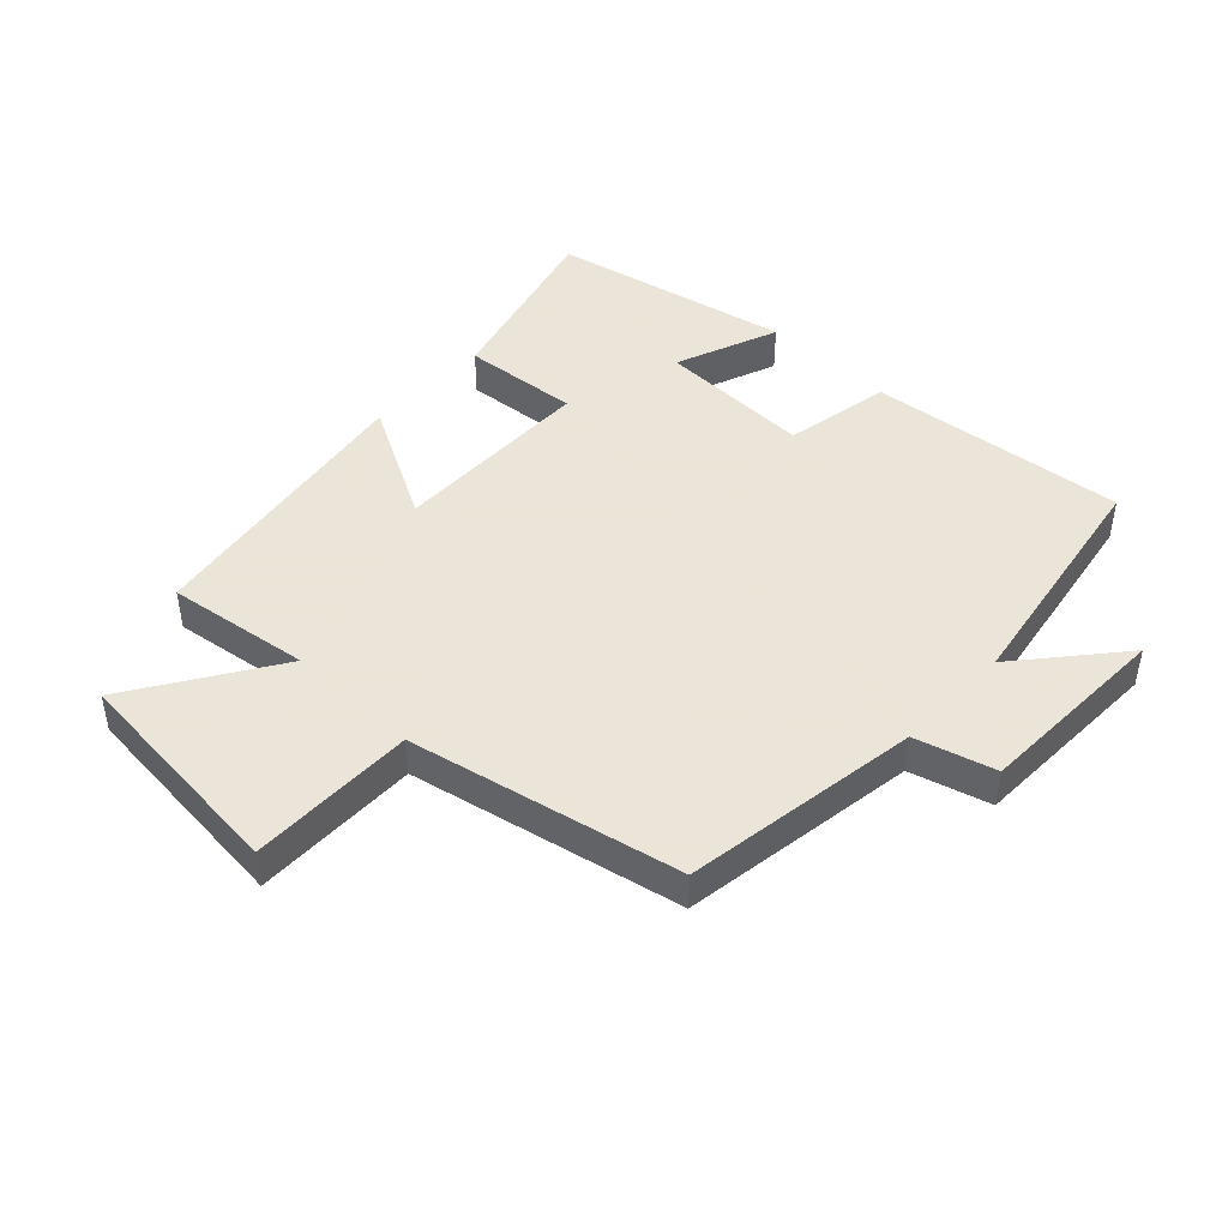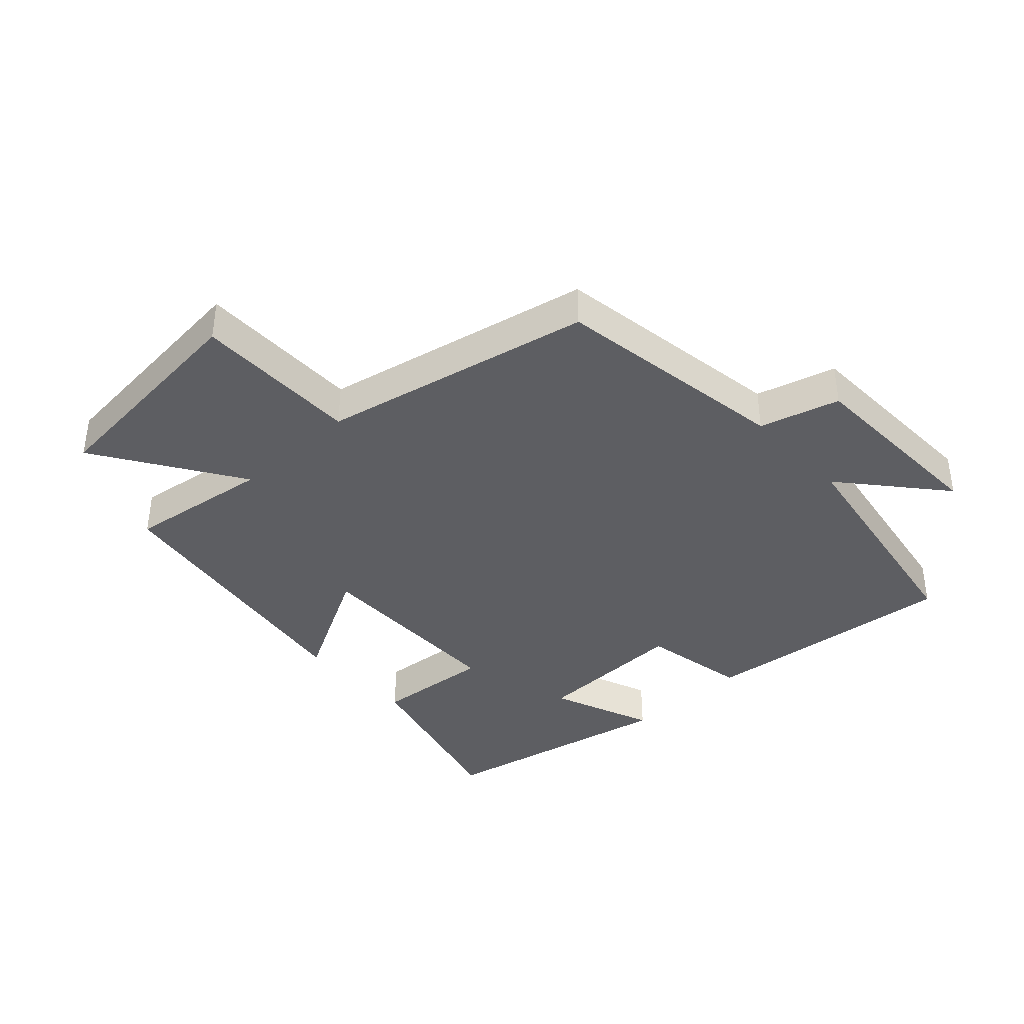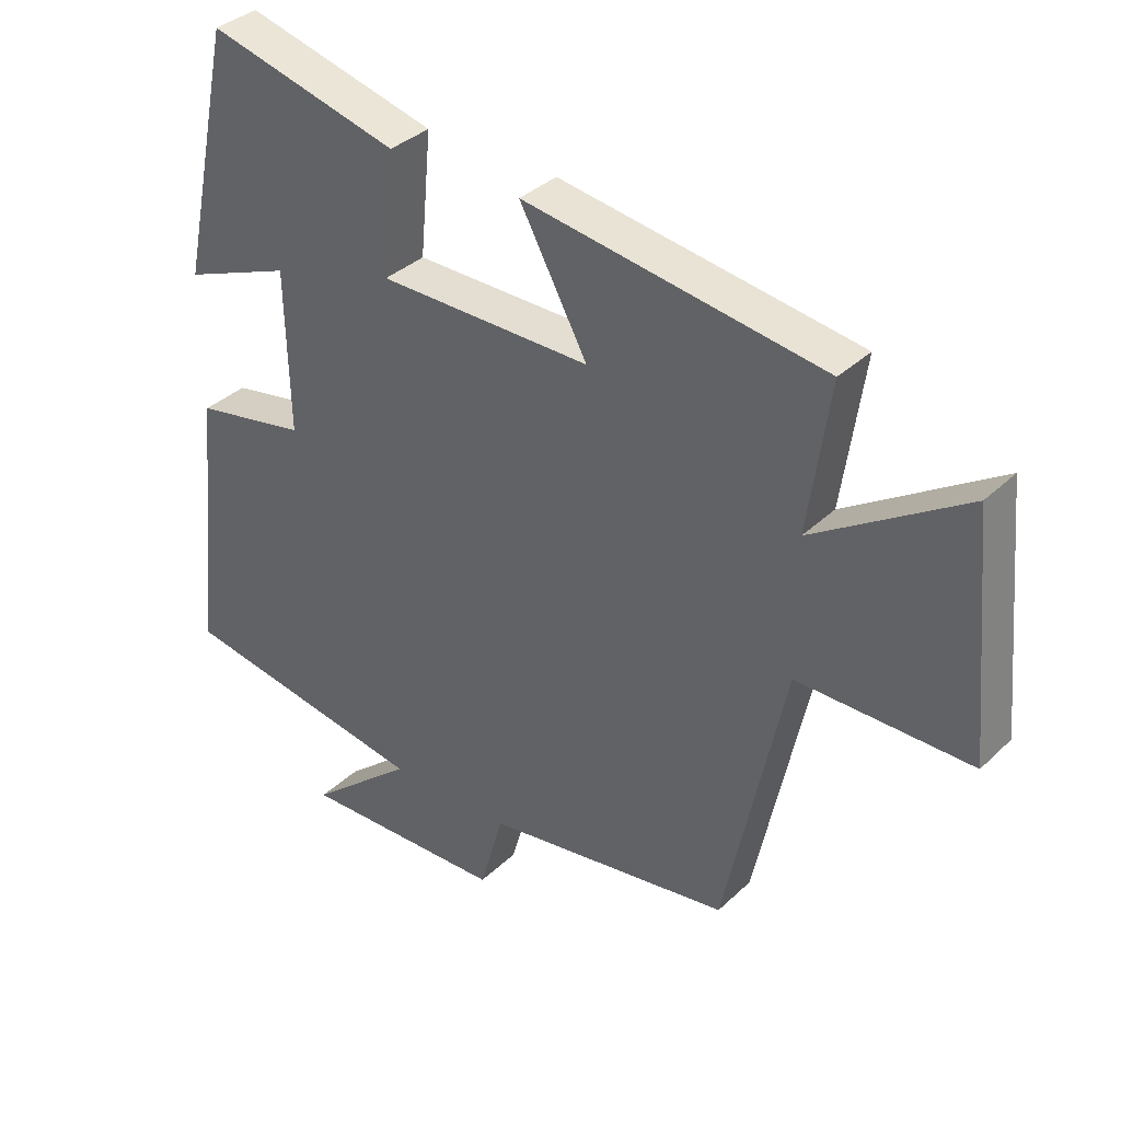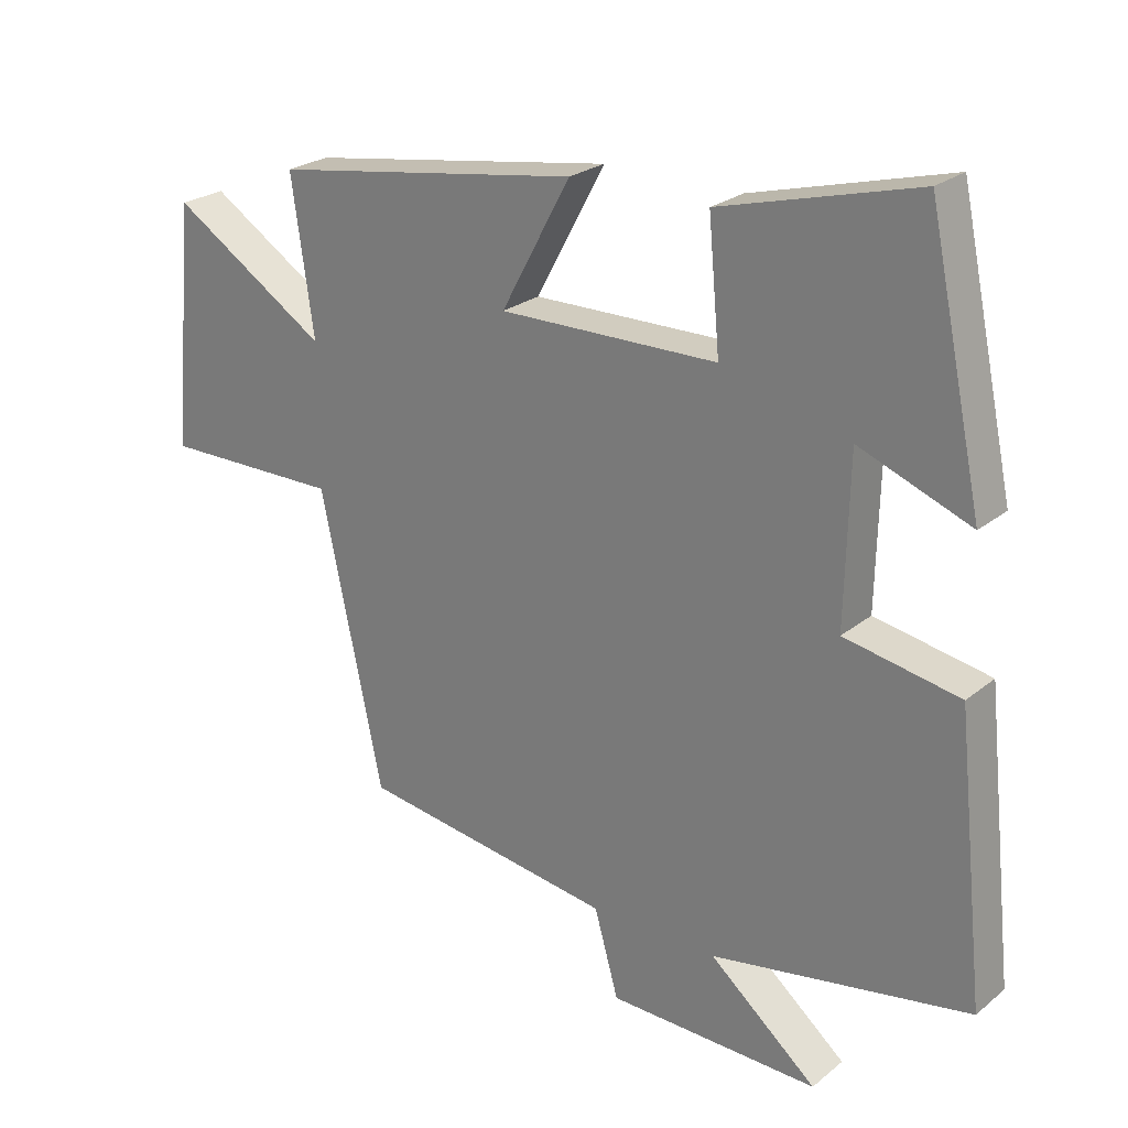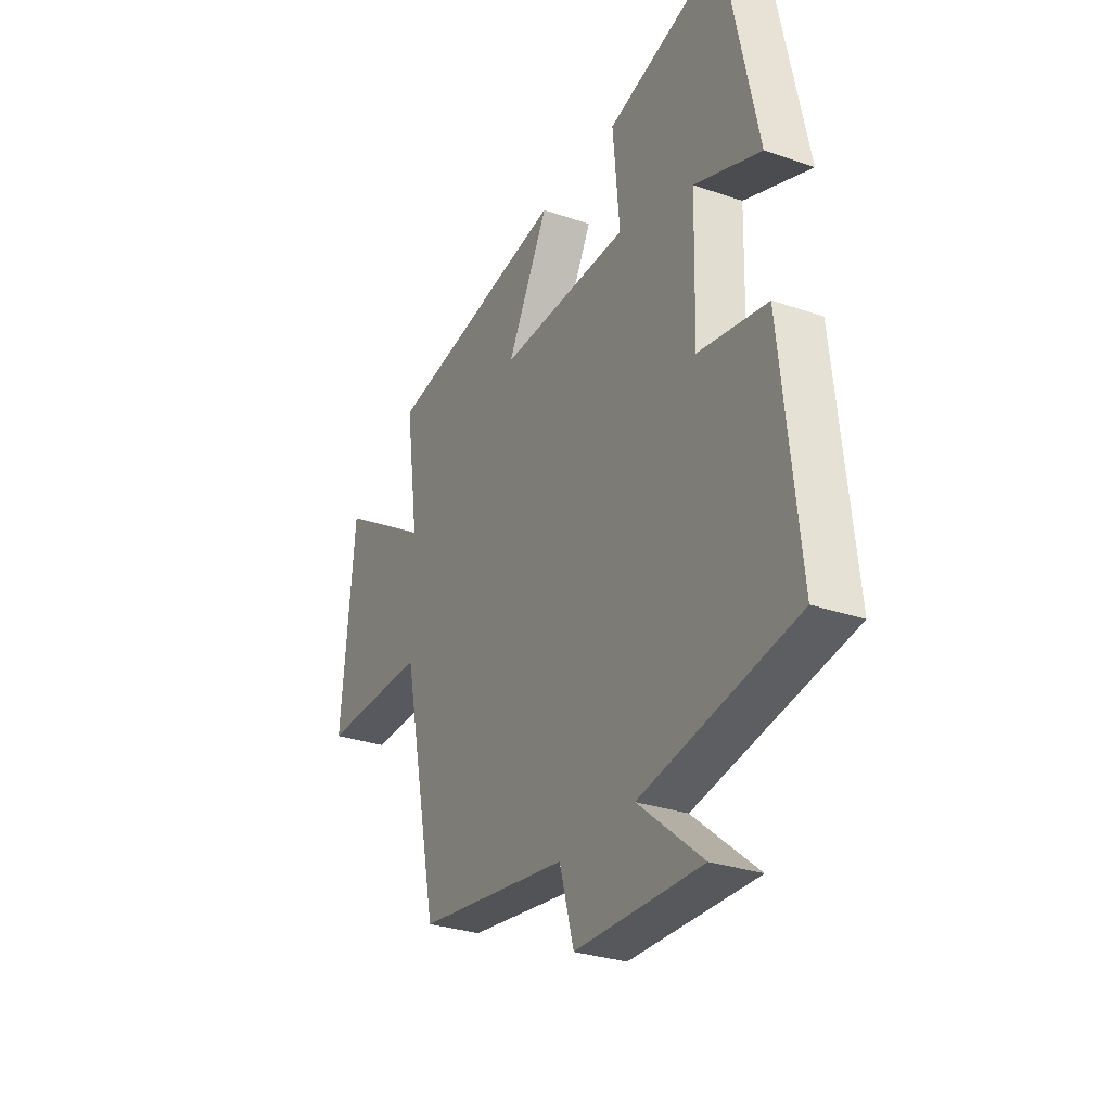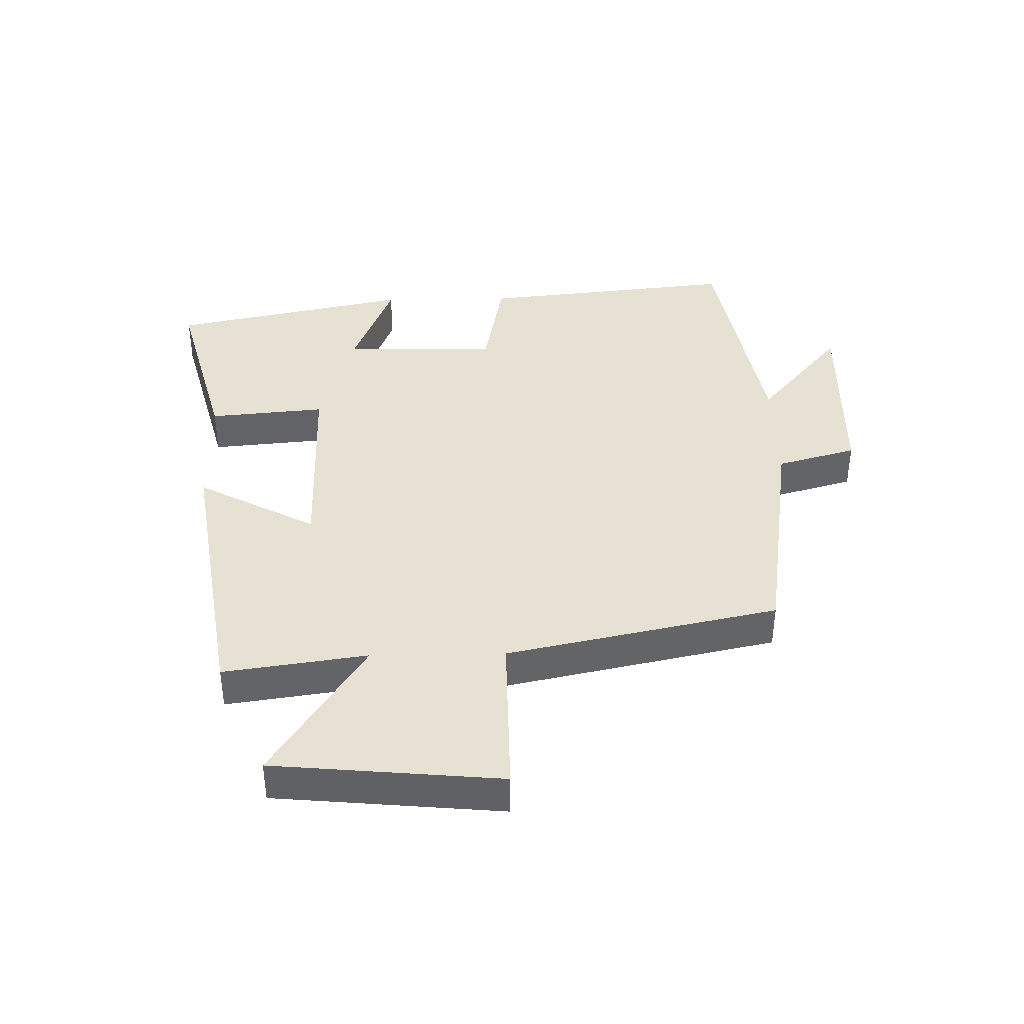
<metadata>
{"format":"obj","ext":"obj","renderer":"f3d","projection":"perspective","resolution":1024,"background":"white","views":[{"elev":45.5,"azim":133.5,"up":"+Y"},{"elev":-39.0,"azim":133.0,"up":"+Y"},{"elev":35.4,"azim":39.0,"up":"+Z"},{"elev":24.4,"azim":-142.4,"up":"+Z"},{"elev":-29.9,"azim":-116.7,"up":"+Z"},{"elev":39.4,"azim":88.9,"up":"+Y"}]}
</metadata>
<code>
v 0.408 0.07 -0.444
v 0.03 0.07 -0.5
v -0.006 0.07 -0.627
v -0.32 0.07 -0.635
v -0.16 0.07 -0.5
v -0.544 0.07 -0.433
v -0.5 0.07 -0.02
v -0.329 0.07 0.012
v -0.335 0.07 0.258
v -0.5 0.07 0.194
v -0.419 0.07 0.577
v -0.128 0.07 0.5
v -0.145 0.07 0.314
v 0.179 0.07 0.31
v 0.076 0.07 0.5
v 0.533 0.07 0.429
v 0.5 0.07 0.2
v 0.731 0.07 0.348
v 0.765 0.07 -0.014
v 0.5 0.07 -0.012
v 0.408 0 -0.444
v 0.03 0 -0.5
v -0.006 0 -0.627
v -0.32 0 -0.635
v -0.16 0 -0.5
v -0.544 0 -0.433
v -0.5 0 -0.02
v -0.329 0 0.012
v -0.335 0 0.258
v -0.5 0 0.194
v -0.419 0 0.577
v -0.128 0 0.5
v -0.145 0 0.314
v 0.179 0 0.31
v 0.076 0 0.5
v 0.533 0 0.429
v 0.5 0 0.2
v 0.731 0 0.348
v 0.765 0 -0.014
v 0.5 0 -0.012
f 17 18 19 20
f 17 20 1 2
f 14 15 16 17
f 13 14 17 2
f 11 12 13
f 9 10 11
f 9 11 13 2
f 5 6 7 8
f 5 8 9 2
f 2 3 4 5
f 40 39 38 37
f 22 21 40 37
f 37 36 35 34
f 22 37 34 33
f 33 32 31
f 31 30 29
f 22 33 31 29
f 28 27 26 25
f 22 29 28 25
f 25 24 23 22
f 1 21 22 2
f 2 22 23 3
f 3 23 24 4
f 4 24 25 5
f 5 25 26 6
f 6 26 27 7
f 7 27 28 8
f 8 28 29 9
f 9 29 30 10
f 10 30 31 11
f 11 31 32 12
f 12 32 33 13
f 13 33 34 14
f 14 34 35 15
f 15 35 36 16
f 16 36 37 17
f 17 37 38 18
f 18 38 39 19
f 19 39 40 20
f 20 40 21 1

</code>
